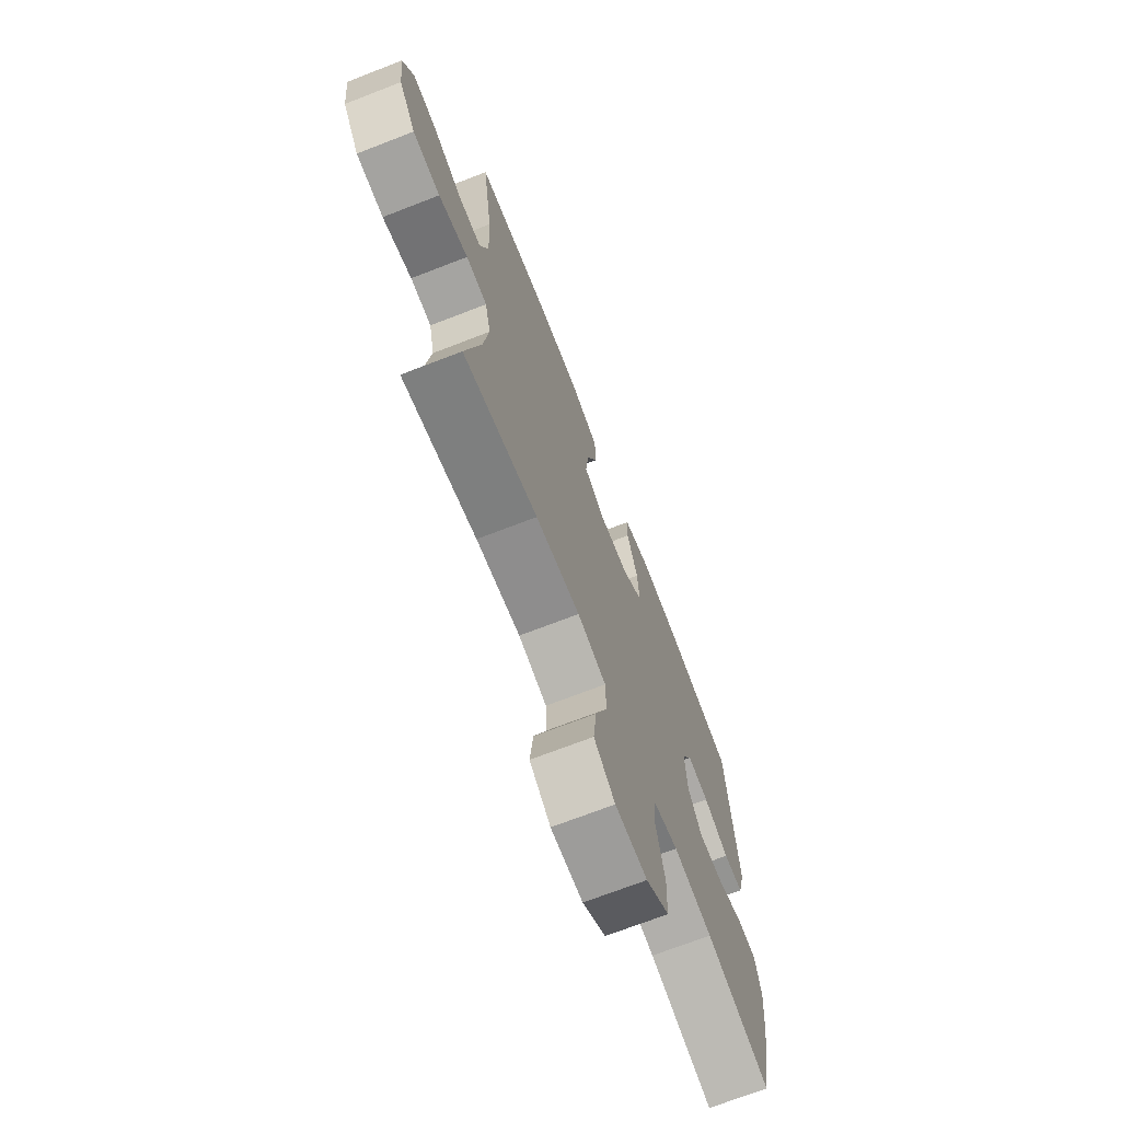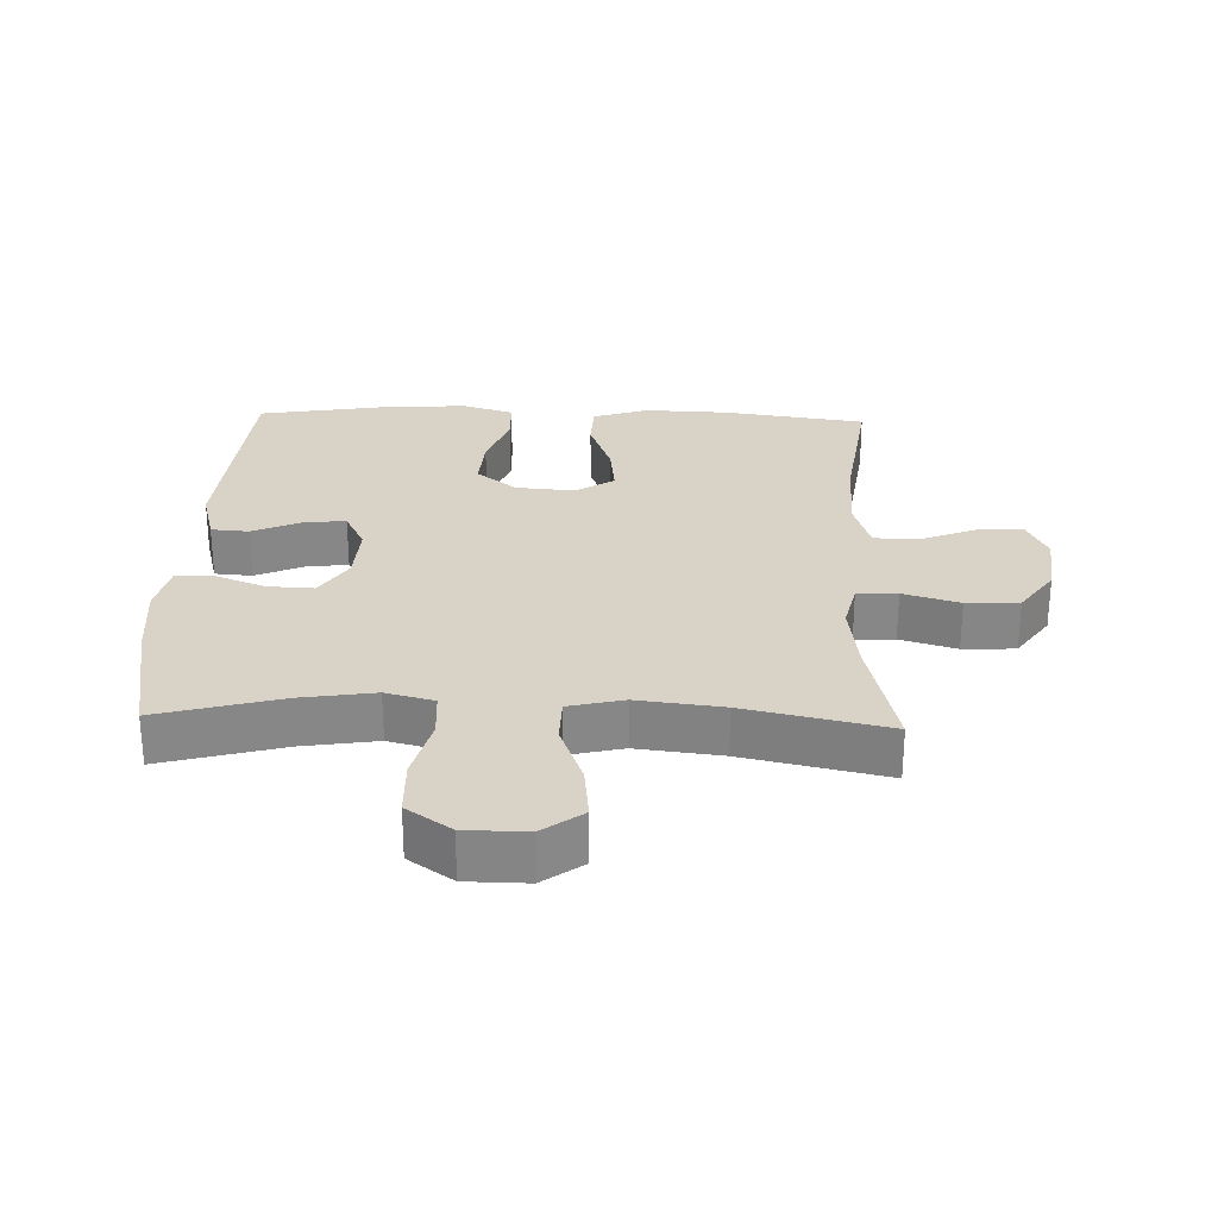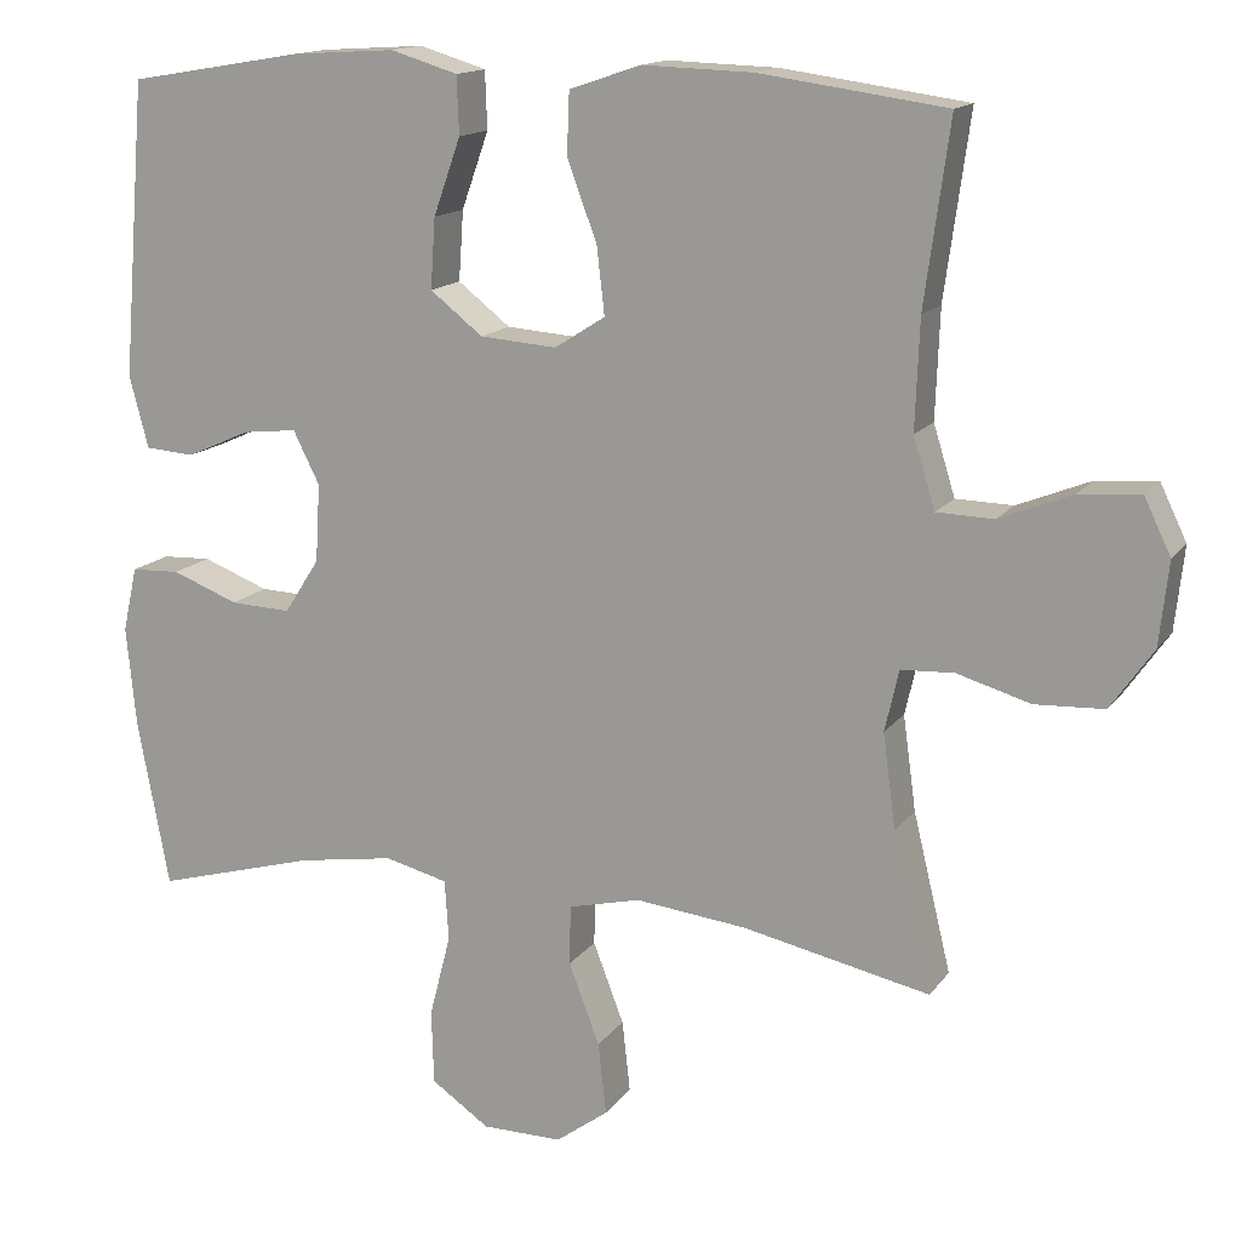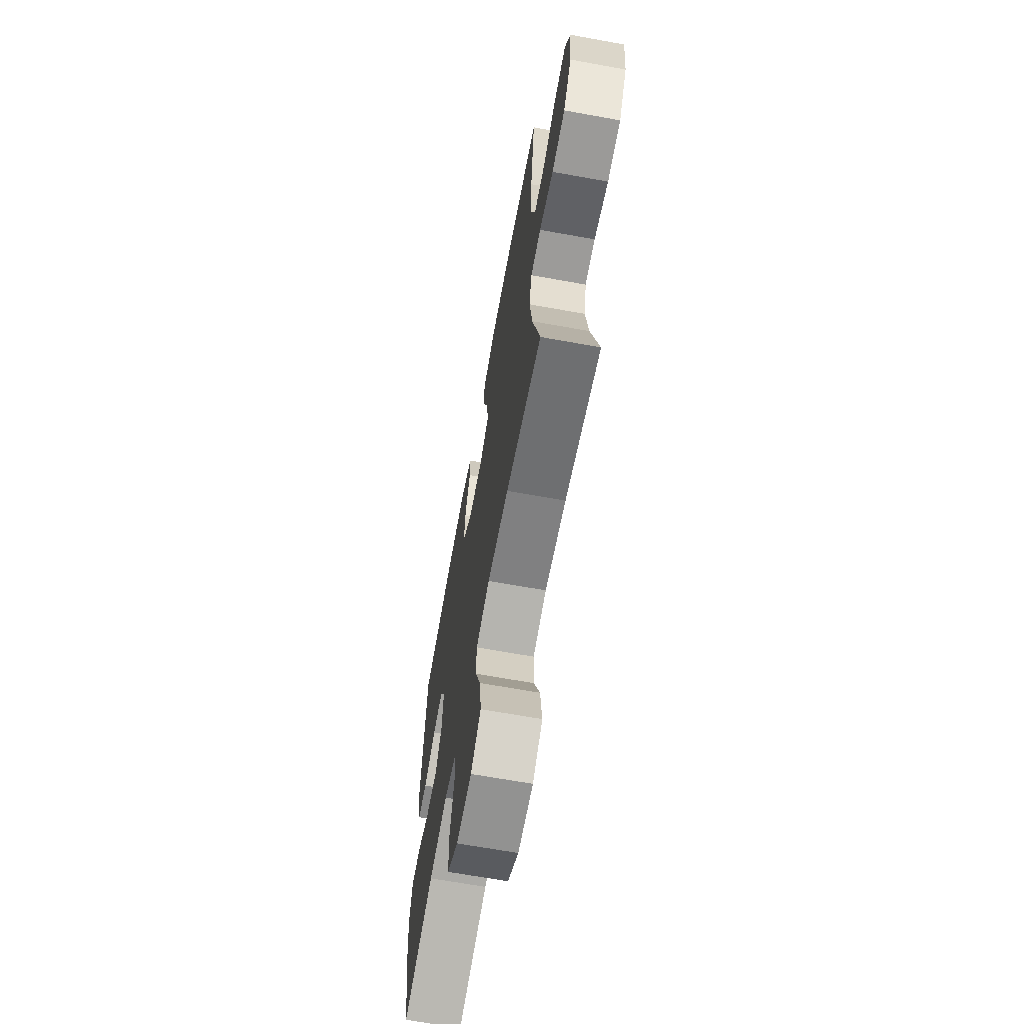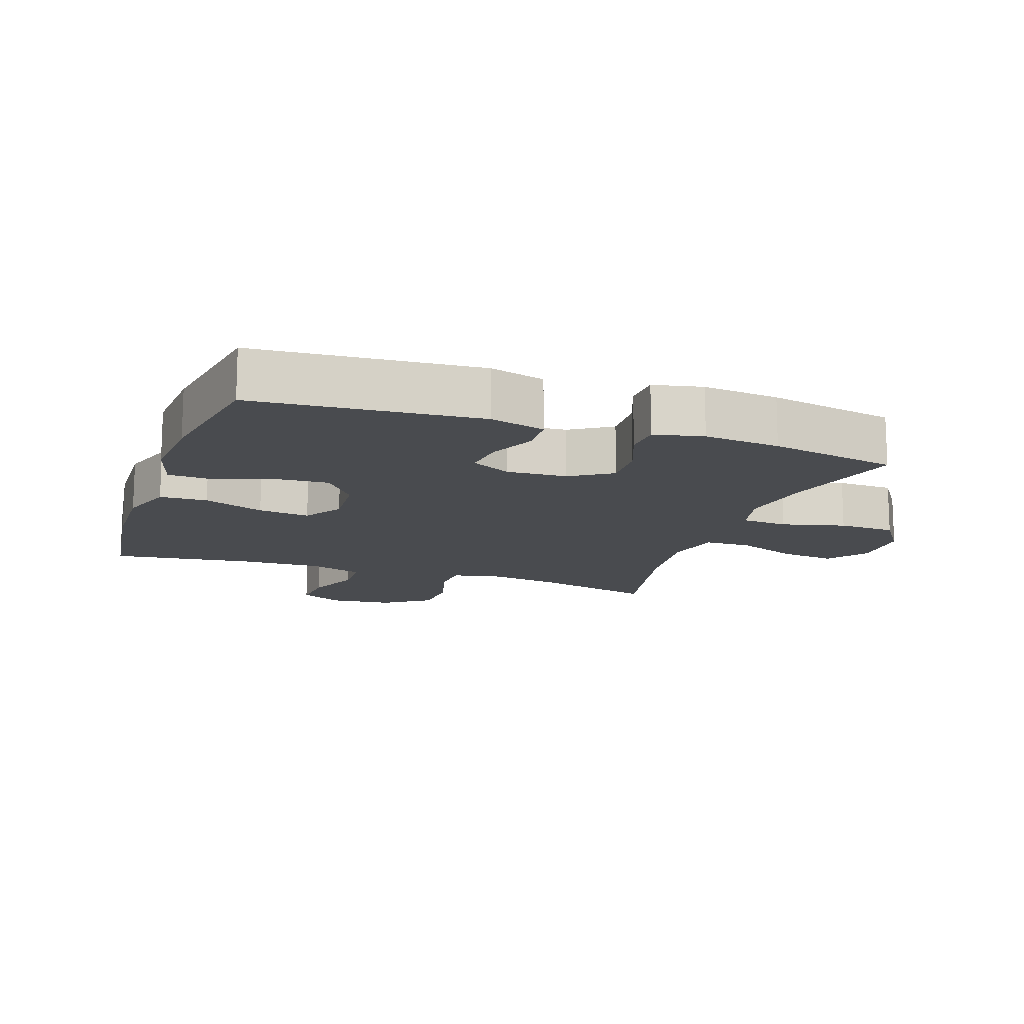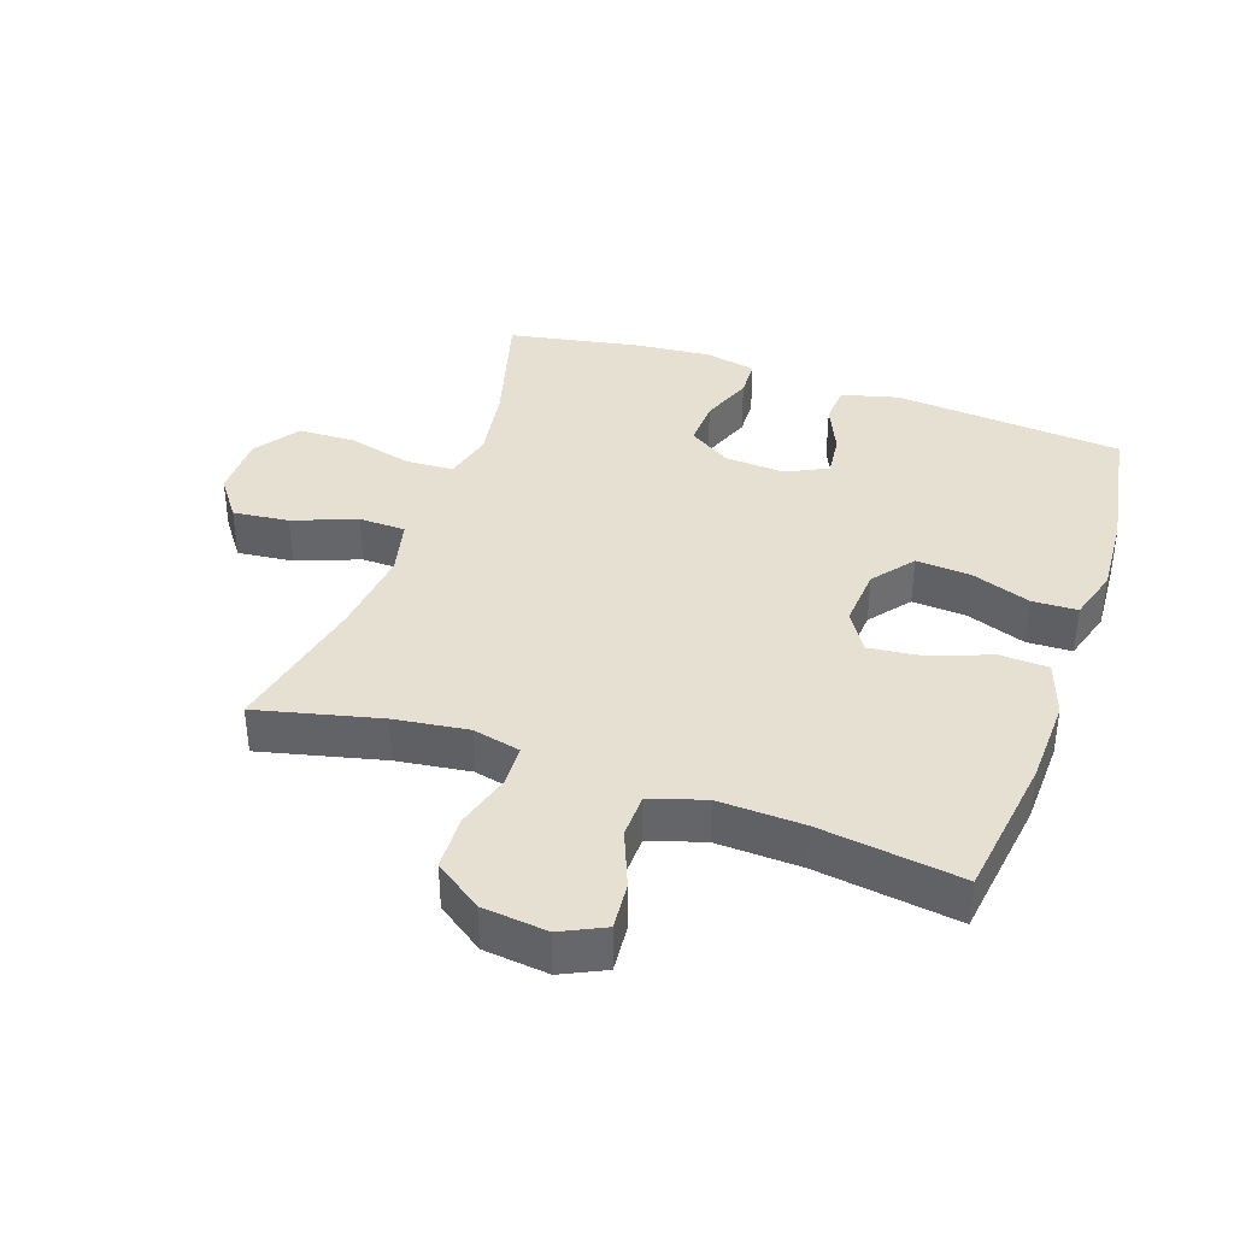
<metadata>
{"format":"obj","ext":"obj","renderer":"f3d","projection":"perspective","resolution":1024,"background":"white","views":[{"elev":-70.6,"azim":-68.8,"up":"+Z"},{"elev":27.8,"azim":-178.0,"up":"+Y"},{"elev":14.6,"azim":-157.2,"up":"+Z"},{"elev":-66.8,"azim":-100.3,"up":"+Z"},{"elev":-14.2,"azim":70.7,"up":"+Y"},{"elev":38.4,"azim":-70.8,"up":"+Y"}]}
</metadata>
<code>
o path698
v 0.3159 0.0375 0.5605
v 0.1902 0.0375 0.5685
v 0.1089 0.0375 0.544
v 0.1063 0.0375 0.4742
v 0.1392 0.0375 0.3813
v 0.1449 0.0375 0.2966
v 0.08146 0.0375 0.2468
v -0.01121 0.0375 0.2396
v -0.07259 0.0375 0.2785
v -0.06314 0.0375 0.3602
v -0.02722 0.0375 0.4561
v -0.03017 0.0375 0.5314
v -0.1169 0.0375 0.5607
v -0.2508 0.0375 0.5563
v -0.4752 0.0375 0.5251
v -0.4448 0.0375 0.3038
v -0.4397 0.0375 0.1719
v -0.466 0.0375 0.08694
v -0.5351 0.0375 0.08497
v -0.6231 0.0375 0.1202
v -0.6968 0.0375 0.1265
v -0.7294 0.0375 0.05889
v -0.7183 0.0375 -0.0423
v -0.6669 0.0375 -0.1155
v -0.5835 0.0375 -0.1194
v -0.4944 0.0375 -0.09316
v -0.4304 0.0375 -0.09642
v -0.4134 0.0375 -0.1706
v -0.429 0.0375 -0.2851
v -0.4752 0.0375 -0.4768
v -0.249 0.0375 -0.4281
v -0.1142 0.0375 -0.4126
v -0.02754 0.0375 -0.4334
v -0.02589 0.0375 -0.5056
v -0.06331 0.0375 -0.6034
v -0.07308 0.0375 -0.6907
v -0.009674 0.0375 -0.7371
v 0.08749 0.0375 -0.7363
v 0.1578 0.0375 -0.688
v 0.1605 0.0375 -0.5979
v 0.1348 0.0375 -0.4975
v 0.1395 0.0375 -0.4242
v 0.2156 0.0375 -0.4048
v 0.332 0.0375 -0.4231
v 0.5265 0.0375 -0.4768
v 0.5648 0.0375 -0.2736
v 0.5766 0.0375 -0.1524
v 0.5591 0.0375 -0.07417
v 0.5 0.0375 -0.07179
v 0.4196 0.0375 -0.1028
v 0.3463 0.0375 -0.106
v 0.3041 0.0375 -0.04018
v 0.2985 0.0375 0.05453
v 0.3303 0.0375 0.1179
v 0.396 0.0375 0.1107
v 0.4725 0.0375 0.07676
v 0.5324 0.0375 0.08102
v 0.5555 0.0375 0.1681
v 0.5265 0.0375 0.5251
v 0.3159 -0.0375 0.5605
v 0.1902 -0.0375 0.5685
v 0.1089 -0.0375 0.544
v 0.1063 -0.0375 0.4742
v 0.1392 -0.0375 0.3813
v 0.1449 -0.0375 0.2966
v 0.08146 -0.0375 0.2468
v -0.01121 -0.0375 0.2396
v -0.07259 -0.0375 0.2785
v -0.06314 -0.0375 0.3602
v -0.02722 -0.0375 0.4561
v -0.03017 -0.0375 0.5314
v -0.1169 -0.0375 0.5607
v -0.2508 -0.0375 0.5563
v -0.4752 -0.0375 0.5251
v -0.4448 -0.0375 0.3038
v -0.4397 -0.0375 0.1719
v -0.466 -0.0375 0.08694
v -0.5351 -0.0375 0.08497
v -0.6231 -0.0375 0.1202
v -0.6968 -0.0375 0.1265
v -0.7294 -0.0375 0.05889
v -0.7183 -0.0375 -0.0423
v -0.6669 -0.0375 -0.1155
v -0.5835 -0.0375 -0.1194
v -0.4944 -0.0375 -0.09316
v -0.4304 -0.0375 -0.09642
v -0.4134 -0.0375 -0.1706
v -0.429 -0.0375 -0.2851
v -0.4752 -0.0375 -0.4768
v -0.249 -0.0375 -0.4281
v -0.1142 -0.0375 -0.4126
v -0.02754 -0.0375 -0.4334
v -0.02589 -0.0375 -0.5056
v -0.06331 -0.0375 -0.6034
v -0.07308 -0.0375 -0.6907
v -0.009674 -0.0375 -0.7371
v 0.08749 -0.0375 -0.7363
v 0.1578 -0.0375 -0.688
v 0.1605 -0.0375 -0.5979
v 0.1348 -0.0375 -0.4975
v 0.1395 -0.0375 -0.4242
v 0.2156 -0.0375 -0.4048
v 0.332 -0.0375 -0.4231
v 0.5265 -0.0375 -0.4768
v 0.5648 -0.0375 -0.2736
v 0.5766 -0.0375 -0.1524
v 0.5591 -0.0375 -0.07417
v 0.5 -0.0375 -0.07179
v 0.4196 -0.0375 -0.1028
v 0.3463 -0.0375 -0.106
v 0.3041 -0.0375 -0.04018
v 0.2985 -0.0375 0.05453
v 0.3303 -0.0375 0.1179
v 0.396 -0.0375 0.1107
v 0.4725 -0.0375 0.07676
v 0.5324 -0.0375 0.08102
v 0.5555 -0.0375 0.1681
v 0.5265 -0.0375 0.5251
v 0.5648 0.0375 -0.2736
v 0.5766 0.0375 -0.1524
v 0.5591 0.0375 -0.07417
v 0.5591 0.0375 -0.07417
v 0.5 0.0375 -0.07179
v 0.5324 0.0375 0.08102
v 0.5324 0.0375 0.08102
v 0.5555 0.0375 0.1681
v 0.5265 0.0375 -0.4768
v 0.5265 0.0375 -0.4768
v 0.4725 0.0375 0.07676
v 0.5265 0.0375 0.5251
v 0.5265 0.0375 0.5251
v 0.4196 0.0375 -0.1028
v 0.396 0.0375 0.1107
v 0.332 0.0375 -0.4231
v 0.3159 0.0375 0.5605
v 0.3463 0.0375 -0.106
v 0.3303 0.0375 0.1179
v 0.3303 0.0375 0.1179
v 0.3041 0.0375 -0.04018
v 0.2156 0.0375 -0.4048
v 0.2985 0.0375 0.05453
v 0.1902 0.0375 0.5685
v 0.1395 0.0375 -0.4242
v 0.1395 0.0375 -0.4242
v 0.1392 0.0375 0.3813
v 0.1449 0.0375 0.2966
v 0.1089 0.0375 0.544
v 0.1089 0.0375 0.544
v 0.1578 0.0375 -0.688
v 0.1605 0.0375 -0.5979
v 0.1348 0.0375 -0.4975
v 0.08749 0.0375 -0.7363
v 0.08146 0.0375 0.2468
v 0.1063 0.0375 0.4742
v -0.009674 0.0375 -0.7371
v -0.01121 0.0375 0.2396
v -0.07308 0.0375 -0.6907
v -0.02754 0.0375 -0.4334
v -0.02754 0.0375 -0.4334
v -0.02589 0.0375 -0.5056
v -0.07259 0.0375 0.2785
v -0.07259 0.0375 0.2785
v -0.06331 0.0375 -0.6034
v -0.06314 0.0375 0.3602
v -0.02722 0.0375 0.4561
v -0.03017 0.0375 0.5314
v -0.03017 0.0375 0.5314
v -0.1142 0.0375 -0.4126
v -0.1169 0.0375 0.5607
v -0.249 0.0375 -0.4281
v -0.2508 0.0375 0.5563
v -0.4752 0.0375 -0.4768
v -0.4752 0.0375 -0.4768
v -0.4134 0.0375 -0.1706
v -0.429 0.0375 -0.2851
v -0.4304 0.0375 -0.09642
v -0.4304 0.0375 -0.09642
v -0.4944 0.0375 -0.09316
v -0.4397 0.0375 0.1719
v -0.466 0.0375 0.08694
v -0.466 0.0375 0.08694
v -0.4448 0.0375 0.3038
v -0.4752 0.0375 0.5251
v -0.4752 0.0375 0.5251
v -0.5351 0.0375 0.08497
v -0.5835 0.0375 -0.1194
v -0.6231 0.0375 0.1202
v -0.6669 0.0375 -0.1155
v -0.6968 0.0375 0.1265
v -0.6968 0.0375 0.1265
v -0.7183 0.0375 -0.0423
v -0.7294 0.0375 0.05889
v 0.5648 -0.0375 -0.2736
v 0.5766 -0.0375 -0.1524
v 0.5591 -0.0375 -0.07417
v 0.5591 -0.0375 -0.07417
v 0.5 -0.0375 -0.07179
v 0.5324 -0.0375 0.08102
v 0.5324 -0.0375 0.08102
v 0.5555 -0.0375 0.1681
v 0.5265 -0.0375 -0.4768
v 0.5265 -0.0375 -0.4768
v 0.4725 -0.0375 0.07676
v 0.5265 -0.0375 0.5251
v 0.5265 -0.0375 0.5251
v 0.4196 -0.0375 -0.1028
v 0.396 -0.0375 0.1107
v 0.332 -0.0375 -0.4231
v 0.3159 -0.0375 0.5605
v 0.3463 -0.0375 -0.106
v 0.3303 -0.0375 0.1179
v 0.3303 -0.0375 0.1179
v 0.3041 -0.0375 -0.04018
v 0.2156 -0.0375 -0.4048
v 0.2985 -0.0375 0.05453
v 0.1902 -0.0375 0.5685
v 0.1395 -0.0375 -0.4242
v 0.1395 -0.0375 -0.4242
v 0.1392 -0.0375 0.3813
v 0.1449 -0.0375 0.2966
v 0.1089 -0.0375 0.544
v 0.1089 -0.0375 0.544
v 0.1578 -0.0375 -0.688
v 0.1605 -0.0375 -0.5979
v 0.1348 -0.0375 -0.4975
v 0.08749 -0.0375 -0.7363
v 0.08146 -0.0375 0.2468
v 0.1063 -0.0375 0.4742
v -0.009674 -0.0375 -0.7371
v -0.01121 -0.0375 0.2396
v -0.07308 -0.0375 -0.6907
v -0.02754 -0.0375 -0.4334
v -0.02754 -0.0375 -0.4334
v -0.02589 -0.0375 -0.5056
v -0.07259 -0.0375 0.2785
v -0.07259 -0.0375 0.2785
v -0.06331 -0.0375 -0.6034
v -0.06314 -0.0375 0.3602
v -0.02722 -0.0375 0.4561
v -0.03017 -0.0375 0.5314
v -0.03017 -0.0375 0.5314
v -0.1142 -0.0375 -0.4126
v -0.1169 -0.0375 0.5607
v -0.249 -0.0375 -0.4281
v -0.2508 -0.0375 0.5563
v -0.4752 -0.0375 -0.4768
v -0.4752 -0.0375 -0.4768
v -0.4134 -0.0375 -0.1706
v -0.429 -0.0375 -0.2851
v -0.4304 -0.0375 -0.09642
v -0.4304 -0.0375 -0.09642
v -0.4944 -0.0375 -0.09316
v -0.4397 -0.0375 0.1719
v -0.466 -0.0375 0.08694
v -0.466 -0.0375 0.08694
v -0.4448 -0.0375 0.3038
v -0.4752 -0.0375 0.5251
v -0.4752 -0.0375 0.5251
v -0.5351 -0.0375 0.08497
v -0.5835 -0.0375 -0.1194
v -0.6231 -0.0375 0.1202
v -0.6669 -0.0375 -0.1155
v -0.6968 -0.0375 0.1265
v -0.6968 -0.0375 0.1265
v -0.7183 -0.0375 -0.0423
v -0.7294 -0.0375 0.05889
f 193 206 208
f 245 238 243
f 210 213 214
f 209 211 204
f 219 220 209
f 200 204 207
f 219 216 228
f 227 211 220
f 194 206 193
f 248 230 250
f 209 220 211
f 206 210 208
f 266 261 263
f 224 226 223
f 229 237 231
f 225 234 224
f 230 248 242
f 217 232 225
f 259 265 260
f 230 235 250
f 265 261 266
f 213 242 232
f 193 208 201
f 240 243 239
f 254 259 252
f 256 238 245
f 203 200 207
f 238 256 235
f 211 227 215
f 213 230 242
f 239 243 238
f 250 235 254
f 244 249 246
f 252 259 260
f 215 227 230
f 254 235 253
f 259 261 265
f 256 245 257
f 208 210 214
f 225 232 234
f 213 232 217
f 224 237 226
f 260 265 262
f 250 254 252
f 216 219 209
f 234 237 224
f 244 248 249
f 235 256 253
f 195 197 194
f 242 248 244
f 226 237 229
f 207 204 211
f 215 230 213
f 198 200 203
f 214 213 217
f 206 194 197
f 221 228 216
f 46 47 106 105
f 47 122 196 106
f 48 49 108 107
f 125 58 117 199
f 128 46 105 202
f 56 57 116 115
f 58 131 205 117
f 49 50 109 108
f 55 56 115 114
f 44 45 104 103
f 59 1 60 118
f 50 51 110 109
f 138 55 114 212
f 51 52 111 110
f 43 44 103 102
f 53 54 113 112
f 1 2 61 60
f 52 53 112 111
f 144 43 102 218
f 5 6 65 64
f 2 148 222 61
f 39 40 99 98
f 40 41 100 99
f 38 39 98 97
f 6 7 66 65
f 41 42 101 100
f 4 5 64 63
f 3 4 63 62
f 37 38 97 96
f 7 8 67 66
f 36 37 96 95
f 159 34 93 233
f 8 162 236 67
f 35 36 95 94
f 34 35 94 93
f 10 11 70 69
f 11 167 241 70
f 32 33 92 91
f 12 13 72 71
f 9 10 69 68
f 31 32 91 90
f 13 14 73 72
f 173 31 90 247
f 28 29 88 87
f 177 28 87 251
f 26 27 86 85
f 17 181 255 76
f 16 17 76 75
f 184 16 75 258
f 14 15 74 73
f 29 30 89 88
f 18 19 78 77
f 25 26 85 84
f 19 20 79 78
f 24 25 84 83
f 20 190 264 79
f 23 24 83 82
f 22 23 82 81
f 21 22 81 80
f 119 134 132
f 171 169 164
f 136 140 139
f 135 130 137
f 145 135 146
f 126 133 130
f 145 154 142
f 153 146 137
f 120 119 132
f 174 176 156
f 135 137 146
f 132 134 136
f 192 189 187
f 150 149 152
f 155 157 163
f 151 150 160
f 156 168 174
f 143 151 158
f 185 186 191
f 156 176 161
f 191 192 187
f 139 158 168
f 119 127 134
f 166 165 169
f 180 178 185
f 182 171 164
f 129 133 126
f 164 161 182
f 137 141 153
f 139 168 156
f 165 164 169
f 176 180 161
f 170 172 175
f 178 186 185
f 141 156 153
f 180 179 161
f 185 191 187
f 182 183 171
f 134 140 136
f 151 160 158
f 139 143 158
f 150 152 163
f 186 188 191
f 176 178 180
f 142 135 145
f 160 150 163
f 170 175 174
f 161 179 182
f 121 120 123
f 168 170 174
f 152 155 163
f 133 137 130
f 141 139 156
f 124 129 126
f 140 143 139
f 132 123 120
f 147 142 154

</code>
